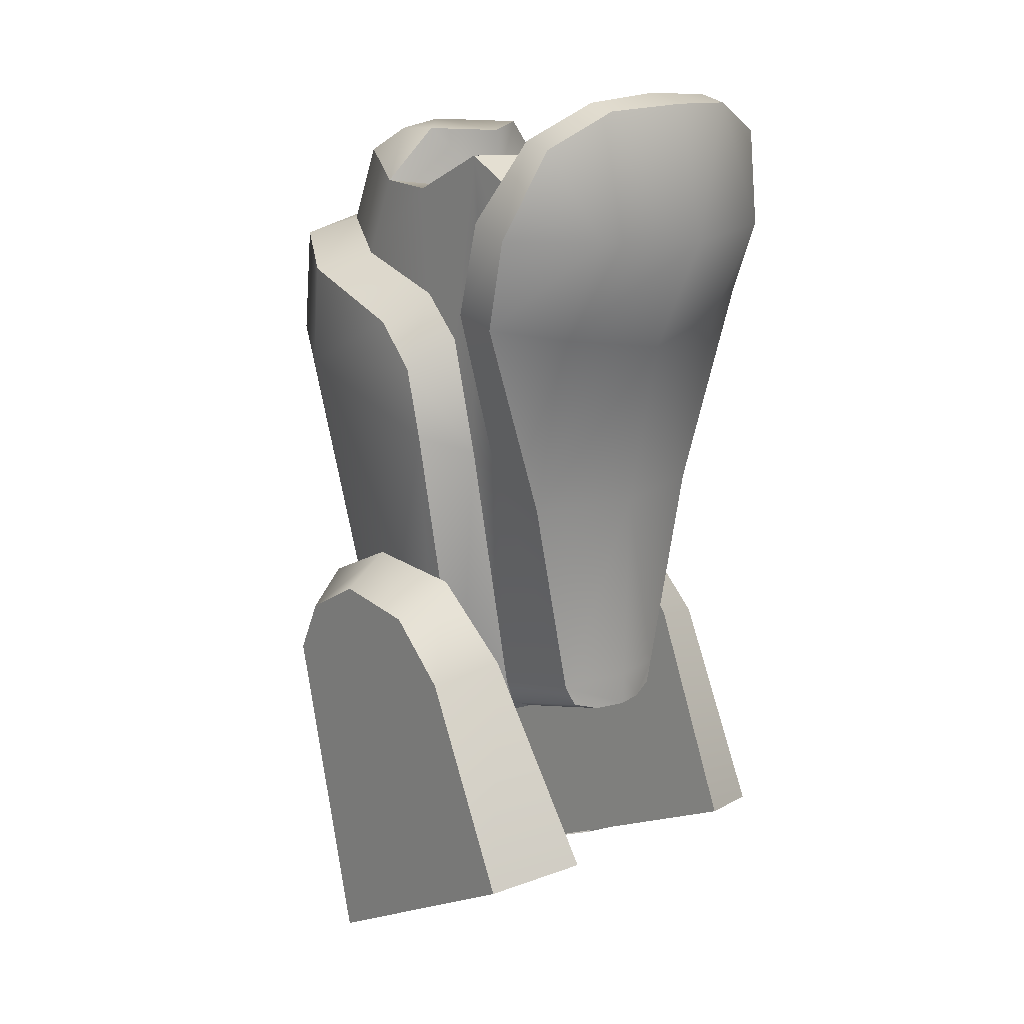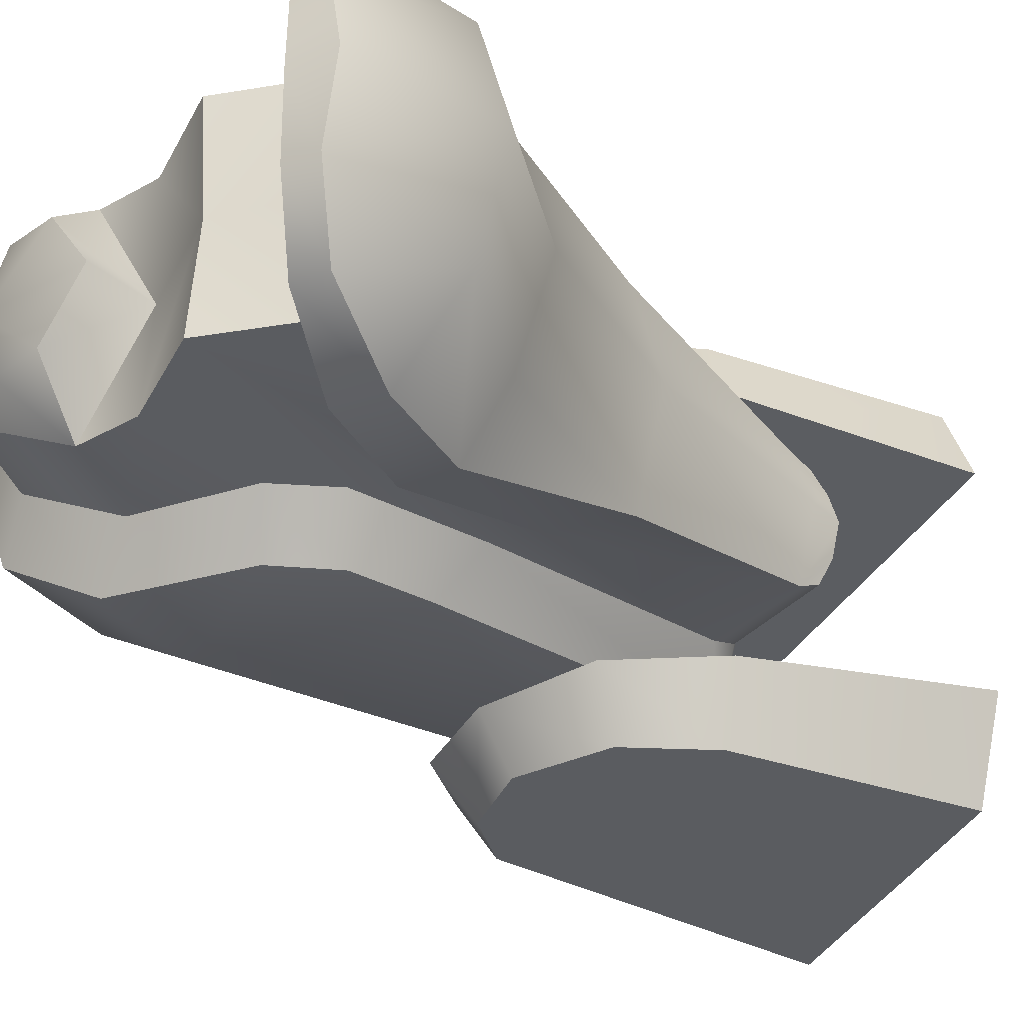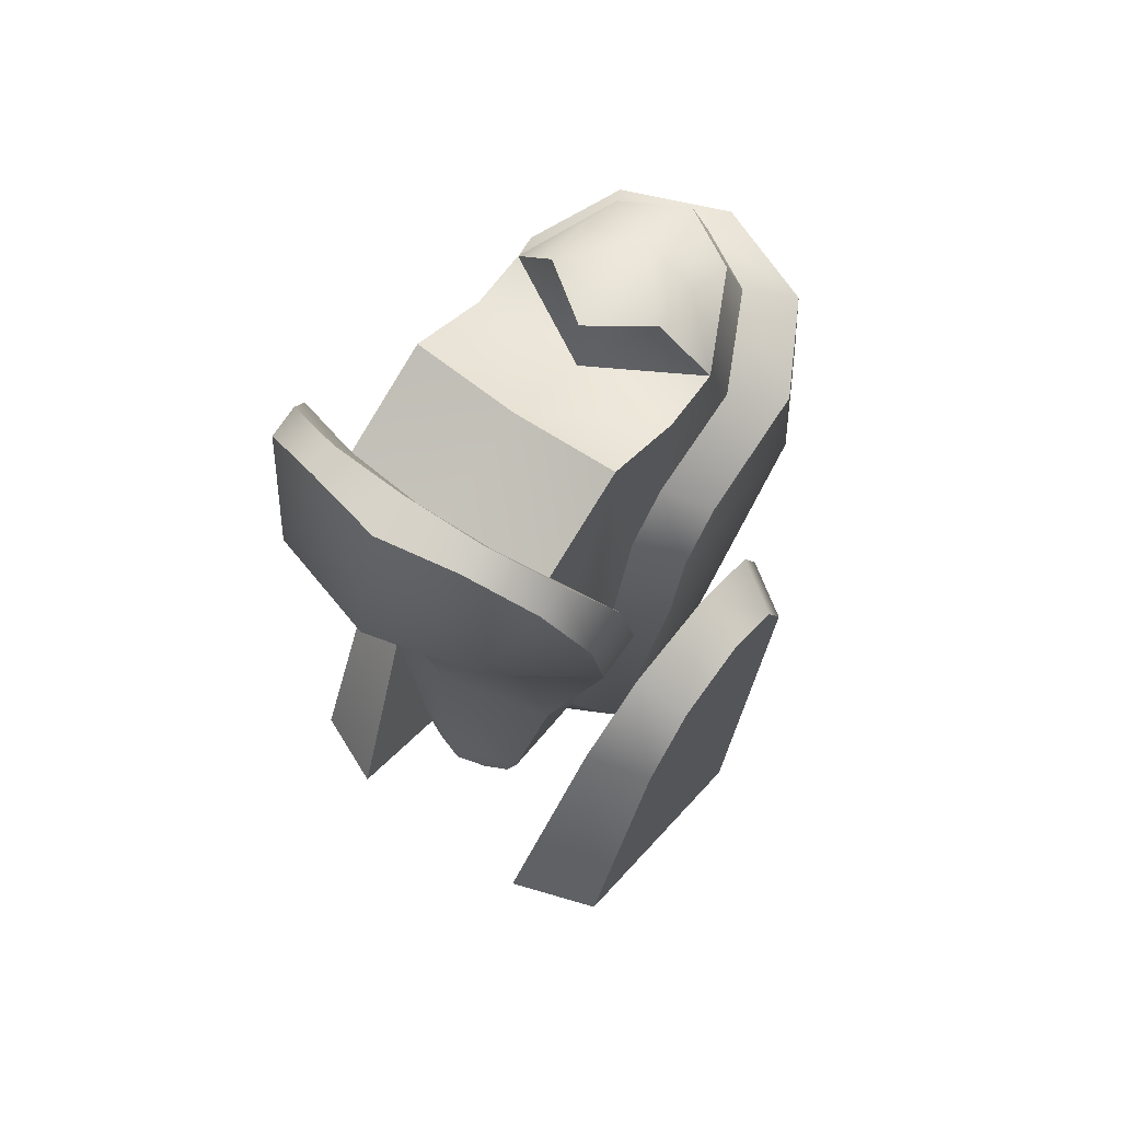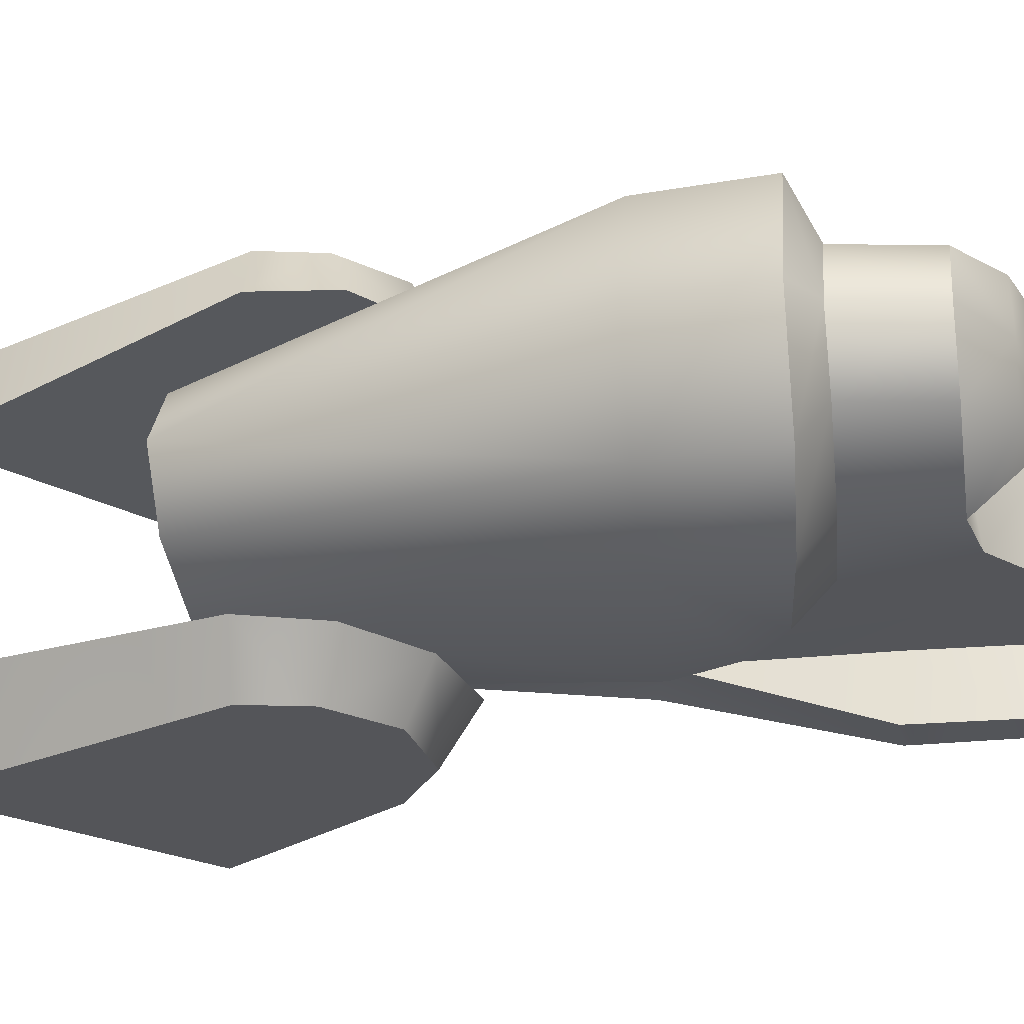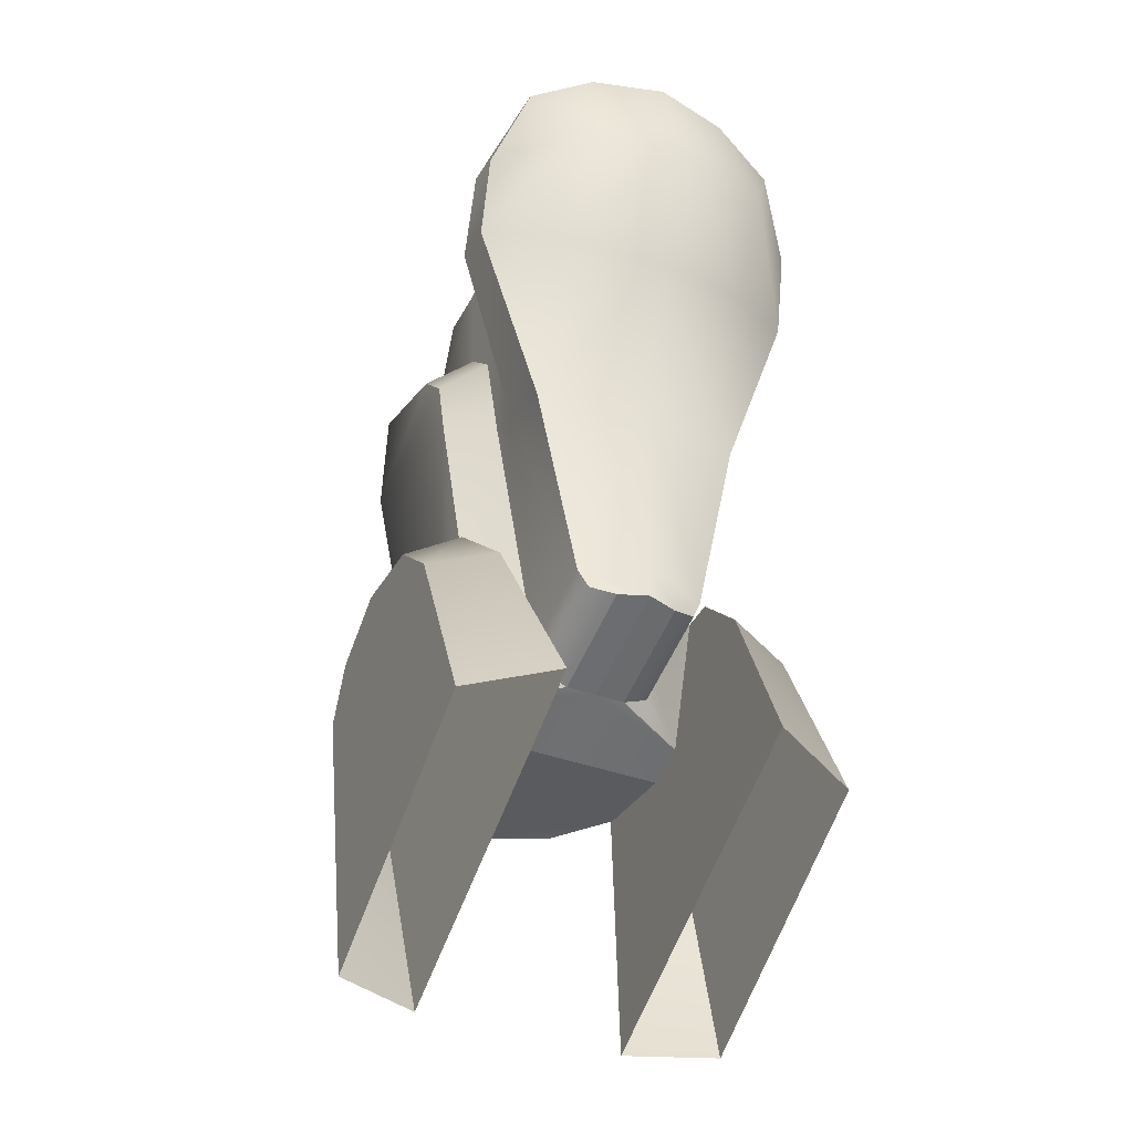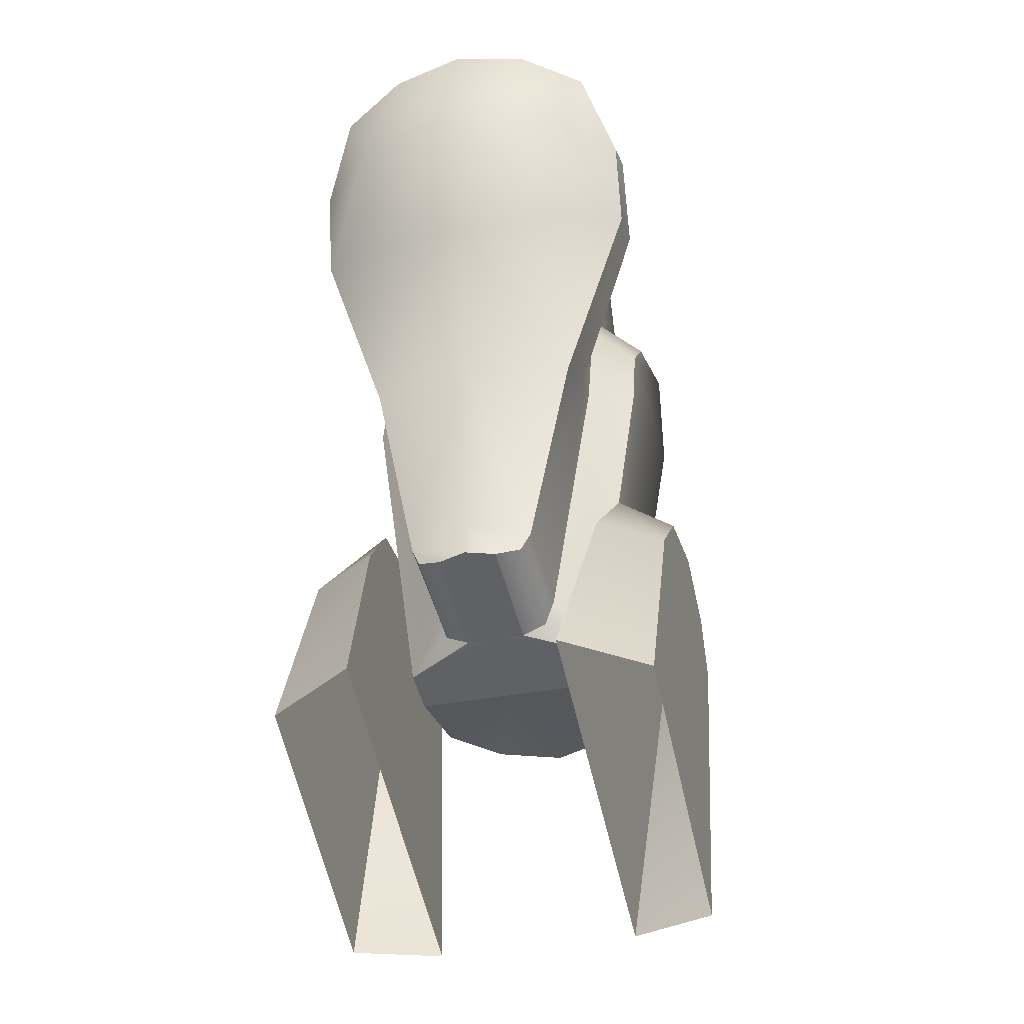
<metadata>
{"format":"obj","ext":"obj","renderer":"f3d","projection":"perspective","resolution":1024,"background":"white","views":[{"elev":16.5,"azim":49.8,"up":"+Z"},{"elev":-34.1,"azim":39.9,"up":"+Y"},{"elev":64.4,"azim":126.4,"up":"+Z"},{"elev":-24.8,"azim":-67.4,"up":"+Y"},{"elev":-39.4,"azim":65.7,"up":"+Z"},{"elev":-34.7,"azim":104.8,"up":"+Z"}]}
</metadata>
<code>
o Calf_Left
v 0.05199 0.02502 -0.2056
v 0.01307 0.02502 -0.2143
v 0.02625 0.042 -0.1131
v 0.05239 0.042 -0.1239
v -0.05734 0.04014 -0.2326
v -0.07905 0.05942 -0.0804
v -0.003359 0.05942 -0.101
v -0.000847 0.04014 -0.2336
v -0.01804 0.04014 -0.2382
v -0.01075 0.05942 -0.07266
v -0.07472 0.05942 -0.03838
v -0.02751 0.05942 -0.05496
v 0.0519 0.042 -0.003062
v 0.01288 0.042 0.01703
v 0.01359 -6e-06 0.01411
v 0.05474 -6e-06 -0.003696
v 0.06823 0.042 -0.05042
v 0.07786 -6e-06 -0.05699
v 0.06326 -6e-06 -0.1247
v 0.01328 0.01176 -0.2289
v 0.0574 0.01176 -0.2167
v 0.06099 -6e-06 -0.2162
v 0.01328 -6e-06 -0.2289
v -0.1118 0.04086 -0.07182
v -0.08384 0.02377 -0.2299
v -0.1001 -6e-06 -0.2266
v -0.1266 -6e-06 -0.06856
v 0.05375 0.02131 -0.2138
v 0.06133 -6e-06 -0.2026
v -0.09203 -6e-06 0.01317
v -0.07973 0.02401 0.01046
v -0.09368 0.02401 -0.02117
v -0.106 -6e-06 -0.01847
v -0.01804 -6e-06 -0.2382
v -0.1217 -6e-06 -0.02472
v -0.1069 0.04086 -0.02797
v -0.05863 0.042 -0.03104
v -0.01763 0.042 -0.04348
v -0.000639 0.042 -0.0606
v 0.01155 0.042 -0.1071
v -0.04432 0.042 0.001732
v 0.07146 -6e-06 0.04333
v 0.08761 -6e-06 0.04024
v 0.08121 0.03008 0.03862
v 0.06973 0.03008 0.04114
v 0.04204 0.042 -0.04058
v 0.03583 0.0681 -0.0416
v 0.04569 0.0681 -0.004085
v 0.06165 0.0681 -0.009501
v 0.05385 0.0681 -0.04528
v 0.08995 0.042 -0.009501
v 0.1005 -6e-06 -0.0119
v 0.07323 0.05552 0.02515
v 0.06128 0.05552 0.02767
v 0.01323 0.02131 -0.225
v -0.06463 -6e-06 0.02354
v -0.02371 -6e-06 0.02164
v -0.03928 0.02305 0.02282
v -0.05818 0.02344 0.02149
v -0.02294 -6e-06 -0.004085
v -0.02108 0.042 0.000574
v 0.02625 -0.04201 -0.1131
v 0.01307 -0.02504 -0.2143
v 0.05199 -0.02504 -0.2056
v 0.05239 -0.04201 -0.1239
v -0.003359 -0.05944 -0.101
v -0.07905 -0.05944 -0.0804
v -0.05734 -0.04015 -0.2326
v -0.01804 -0.04015 -0.2382
v -0.000847 -0.04015 -0.2336
v -0.01075 -0.05944 -0.07266
v -0.02751 -0.05944 -0.05496
v -0.07472 -0.05944 -0.03838
v 0.0519 -0.04201 -0.003062
v 0.01288 -0.04201 0.01703
v 0.06823 -0.04201 -0.05042
v 0.01328 -0.01178 -0.2289
v 0.0574 -0.01178 -0.2167
v -0.1118 -0.04088 -0.07182
v -0.08384 -0.02378 -0.2299
v 0.05375 -0.02133 -0.2138
v -0.09368 -0.02402 -0.02117
v -0.07973 -0.02402 0.01046
v -0.1069 -0.04088 -0.02797
v -0.05863 -0.04201 -0.03104
v -0.01763 -0.04201 -0.04348
v 0.01155 -0.04201 -0.1071
v -0.000639 -0.04201 -0.0606
v 0.01323 -0.02133 -0.225
v -0.04432 -0.04201 0.001732
v 0.06973 -0.03009 0.04114
v 0.08121 -0.03009 0.03862
v 0.04204 -0.04201 -0.04058
v 0.03583 -0.06811 -0.0416
v 0.05385 -0.06811 -0.04528
v 0.06165 -0.06811 -0.009501
v 0.04569 -0.06811 -0.004085
v 0.08995 -0.04201 -0.009501
v 0.06128 -0.05554 0.02767
v 0.07323 -0.05554 0.02515
v -0.05818 -0.02345 0.02149
v -0.03928 -0.02306 0.02282
v -0.02108 -0.04201 0.000574
v -0.03803 0.05425 -0.1607
v -0.07188 0.05427 -0.177
v -0.08547 0.05272 -0.2054
v -0.05477 0.04101 -0.3368
v 0.07839 0.04111 -0.2735
v 0.03567 0.04905 -0.1934
v 0.005538 0.05274 -0.164
v -0.03428 0.07508 -0.1724
v 0.001243 0.07508 -0.1771
v -0.01919 0.07508 -0.2045
v -0.07185 0.07508 -0.2097
v -0.04062 0.07508 -0.3373
v -0.0611 0.07508 -0.1876
v 0.06369 0.07508 -0.2815
v 0.0257 0.07508 -0.2
v 0.01416 0.07508 -0.308
v -0.08547 -0.05273 -0.2054
v -0.07188 -0.05428 -0.177
v -0.03803 -0.05426 -0.1607
v 0.005538 -0.05275 -0.164
v 0.03567 -0.04906 -0.1934
v 0.07839 -0.04112 -0.2735
v -0.05477 -0.04103 -0.3368
v -0.03428 -0.07509 -0.1724
v -0.01919 -0.07509 -0.2045
v 0.001243 -0.07509 -0.1771
v -0.04062 -0.07509 -0.3373
v -0.07185 -0.07509 -0.2097
v -0.0611 -0.07509 -0.1876
v 0.0257 -0.07509 -0.2
v 0.06369 -0.07509 -0.2815
v 0.01416 -0.07509 -0.308
f 20 21 22 23
f 77 23 22 78
f 104 105 106 107 108 109 110
f 120 121 122 123 124 125 126
f 1 2 3 4
f 5 6 7 8 9
f 10 7 6 11 12
f 13 14 15 16
f 4 17 18 19
f 24 25 26 27
f 21 28 1 29 22
f 30 31 32 33
f 5 9 34 26 25
f 8 20 23 34 9
f 24 27 35 36
f 33 32 36 35
f 37 38 12 11
f 10 39 40 7
f 40 2 8 7
f 10 12 38 39
f 5 25 24 6
f 6 24 36 11
f 37 32 31 41
f 11 36 32 37
f 42 43 44 45
f 14 13 46 3 40 39
f 47 48 49 50
f 17 51 52 18
f 51 17 50 49
f 46 13 48 47
f 45 44 53 54
f 52 51 44 43
f 51 49 53 44
f 49 48 54 53
f 48 13 45 54
f 13 16 42 45
f 3 47 50 4
f 50 17 4
f 46 47 3
f 28 55 2 1
f 21 20 55 28
f 1 4 19 29
f 56 57 58 59
f 58 41 59
f 41 31 59
f 31 30 56 59
f 41 58 60
f 58 57 60
f 37 41 61 38
f 61 41 60
f 38 61 14 39
f 61 60 15 14
f 62 63 64 65
f 66 67 68 69 70
f 67 66 71 72 73
f 74 16 15 75
f 65 19 18 76
f 79 27 26 80
f 64 81 78 22 29
f 30 33 82 83
f 34 69 68 80 26
f 23 77 70 69 34
f 79 84 35 27
f 33 35 84 82
f 85 73 72 86
f 71 66 87 88
f 70 89 63
f 71 88 86 72
f 68 67 79 80
f 67 73 84 79
f 85 90 83 82
f 73 85 82 84
f 42 91 92 43
f 75 88 87 62 93 74
f 94 95 96 97
f 76 18 52 98
f 98 96 95 76
f 93 94 97 74
f 91 99 100 92
f 52 43 92 98
f 98 92 100 96
f 96 100 99 97
f 97 99 91 74
f 74 91 42 16
f 62 65 95 94
f 95 65 76
f 93 62 94
f 81 64 63 89
f 78 81 89 77
f 64 29 19 65
f 56 101 102 57
f 102 101 90
f 90 101 83
f 83 101 56 30
f 90 60 102
f 102 60 57
f 85 86 103 90
f 103 60 90
f 86 88 75 103
f 103 75 15 60
f 2 40 3
f 55 20 8
f 8 2 55
f 70 63 87 66
f 70 77 89
f 62 87 63
f 111 112 113
f 107 106 114 115
f 104 111 116 105
f 109 108 117 118
f 106 105 116 114
f 110 109 118 112
f 119 115 114 113
f 104 110 112 111
f 112 118 113
f 113 116 111
f 113 114 116
f 118 117 119 113
f 127 128 129
f 126 130 131 120
f 122 121 132 127
f 124 133 134 125
f 120 131 132 121
f 123 129 133 124
f 135 128 131 130
f 122 127 129 123
f 129 128 133
f 128 127 132
f 128 132 131
f 133 128 135 134

</code>
